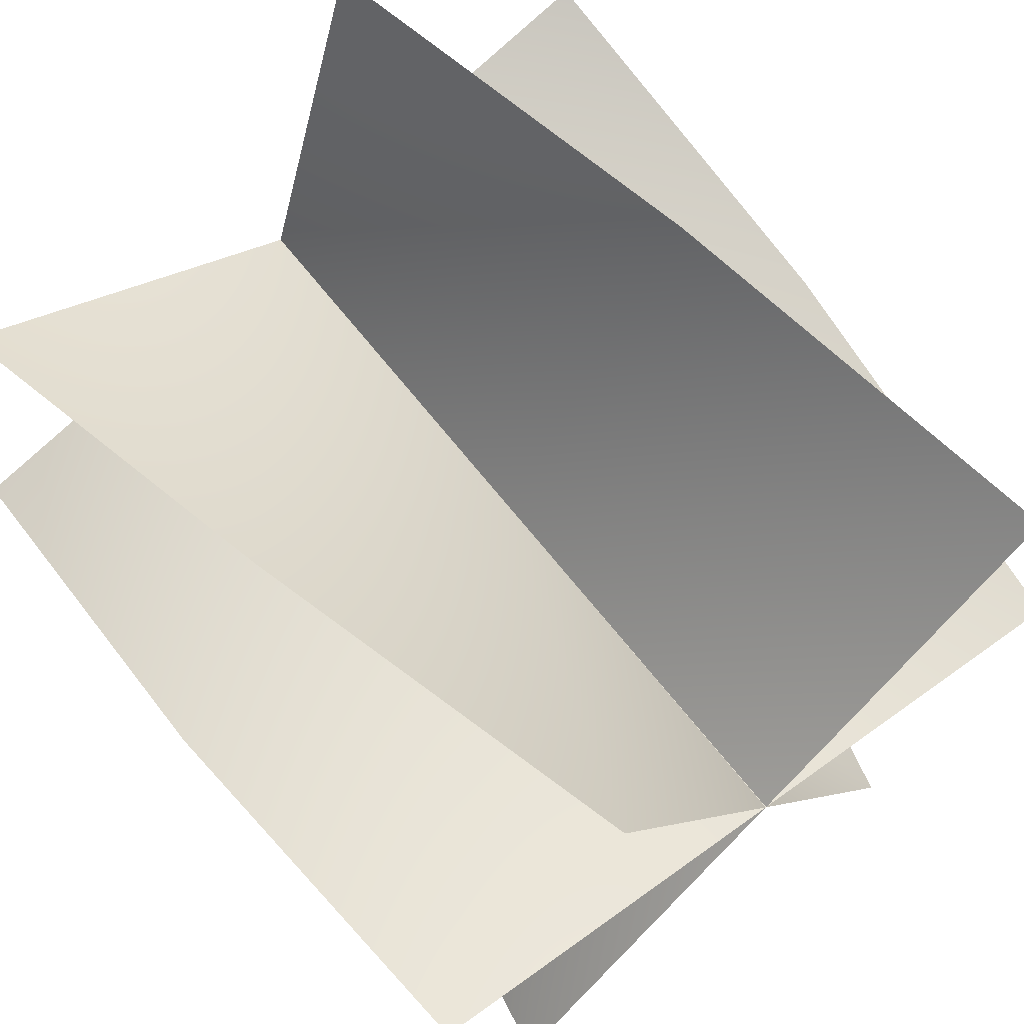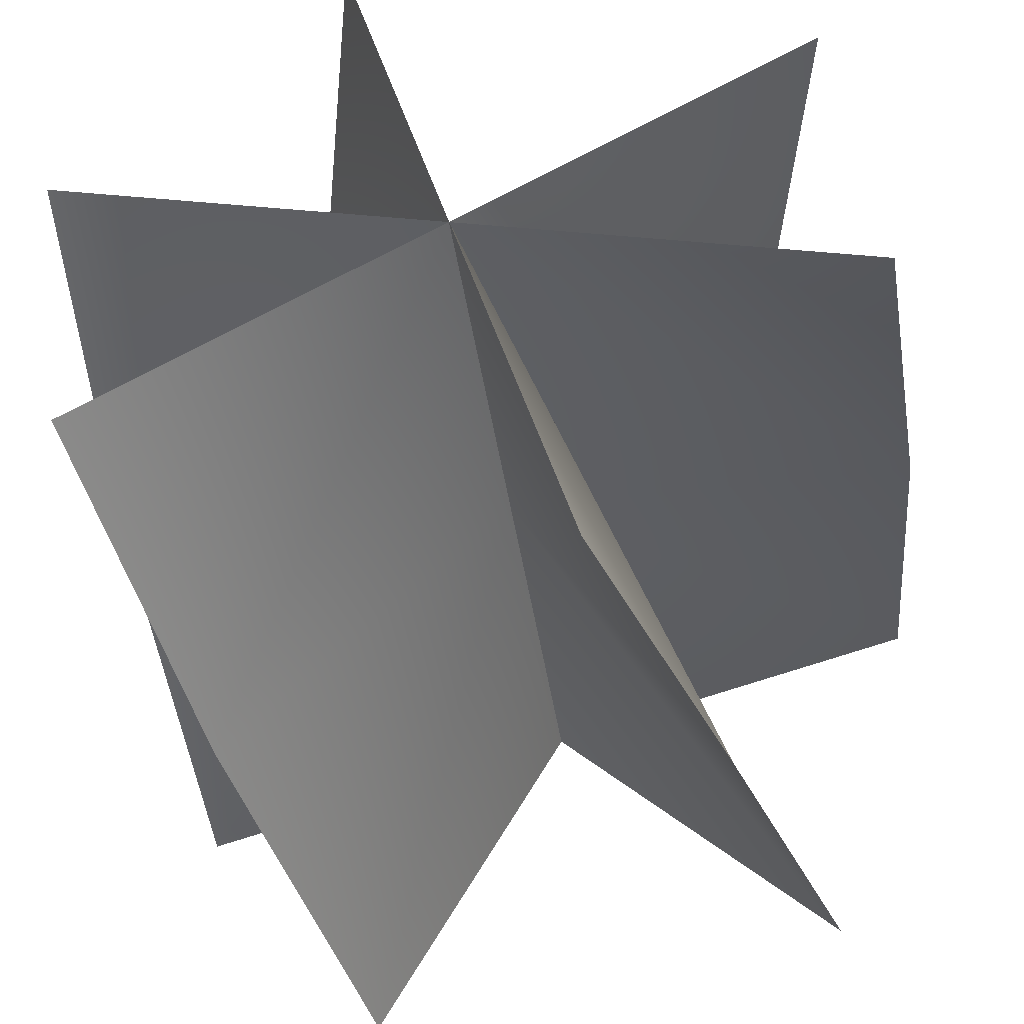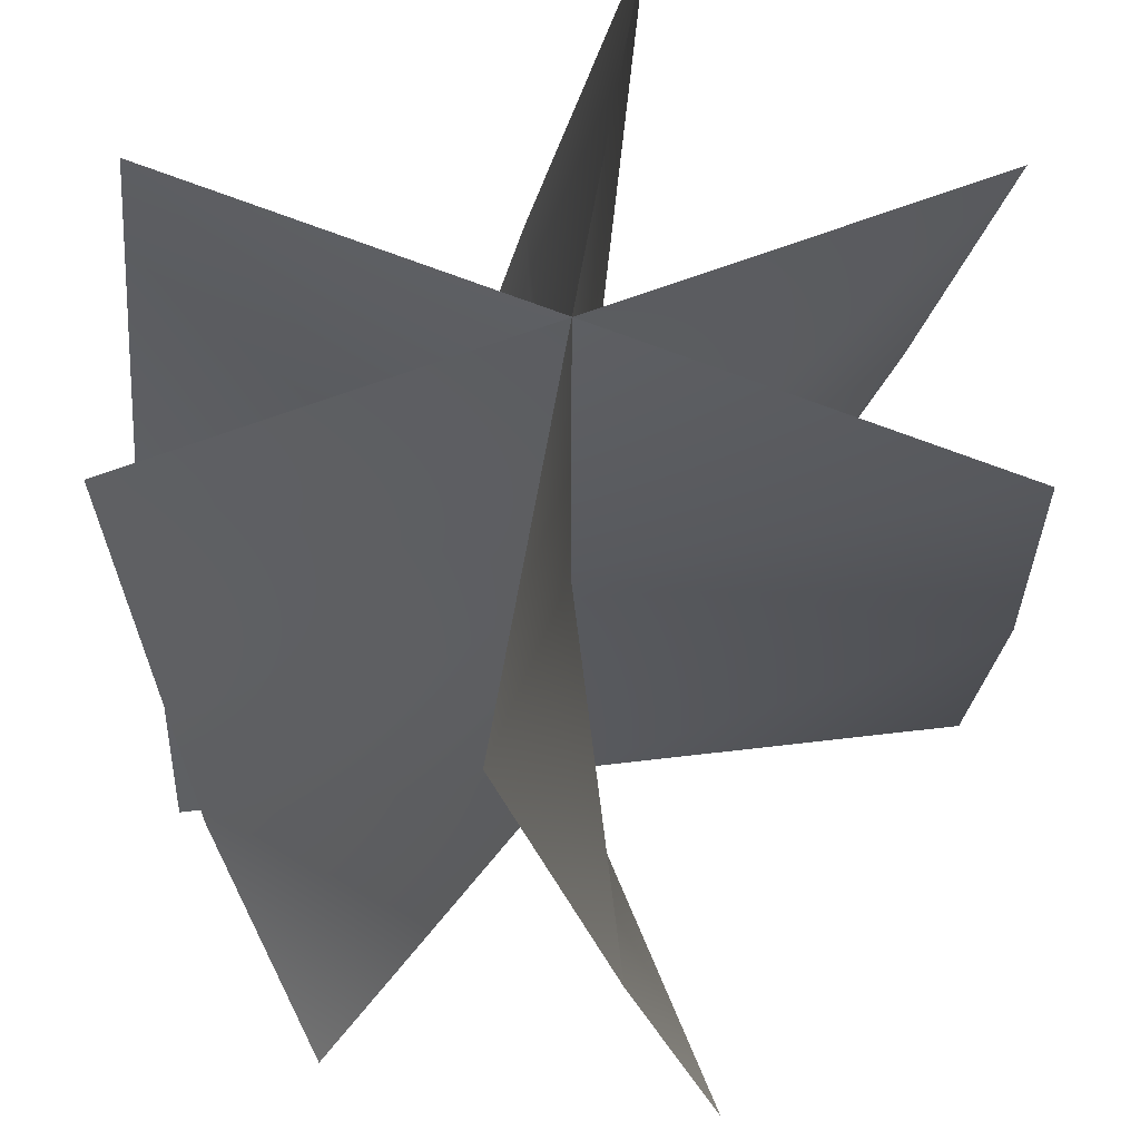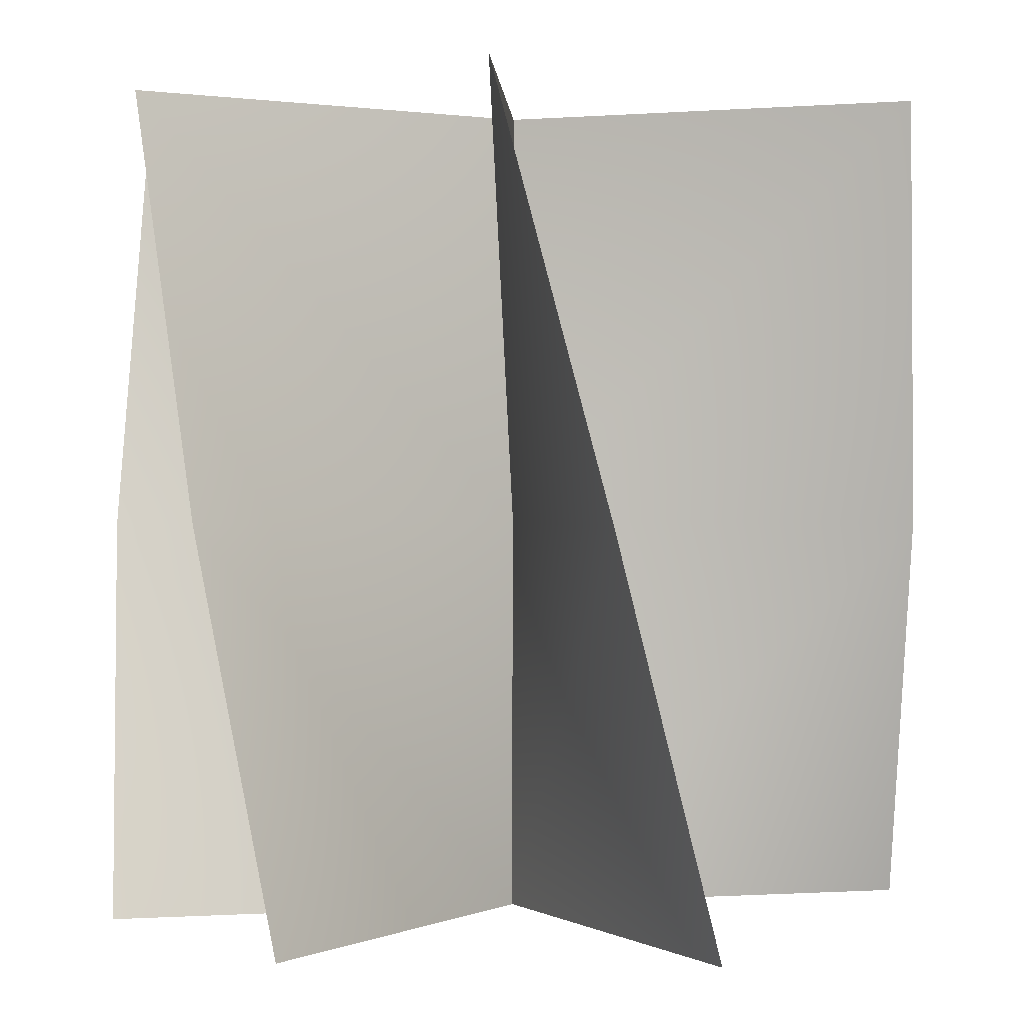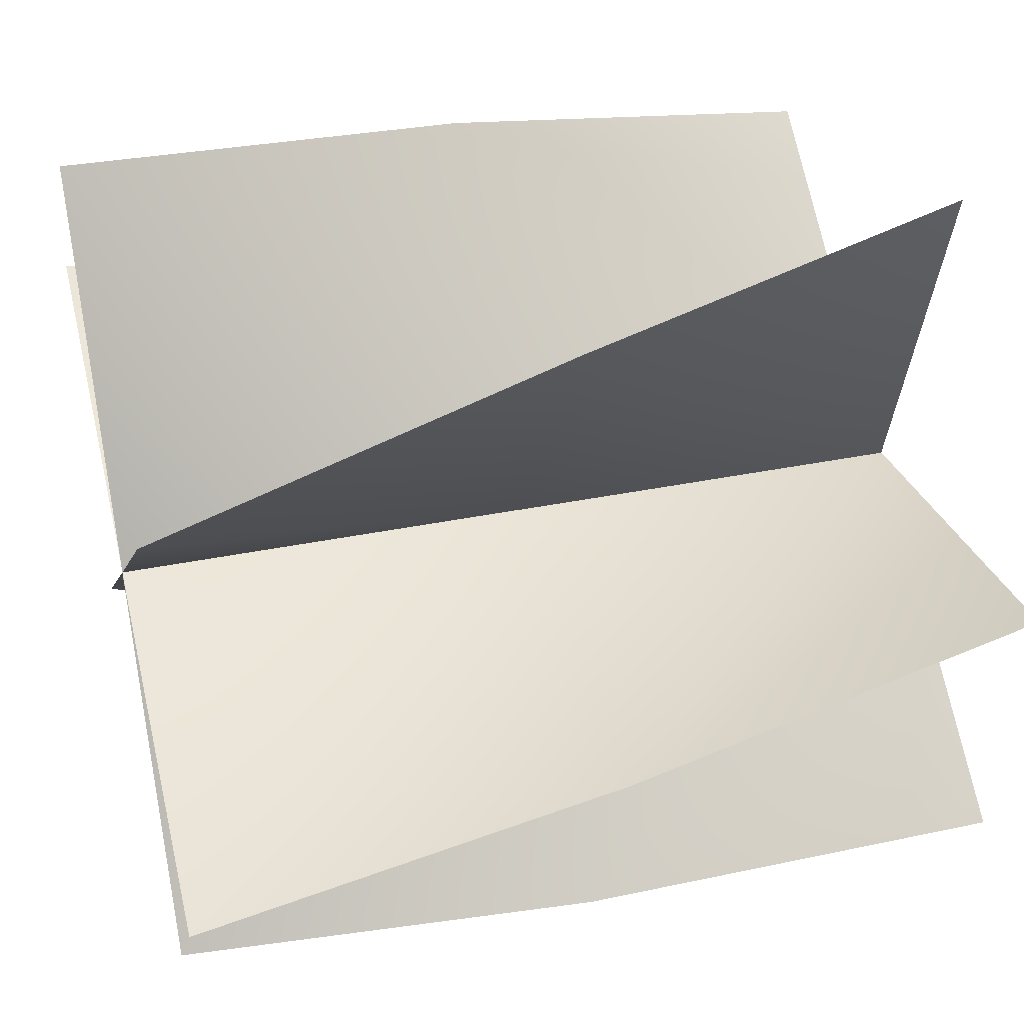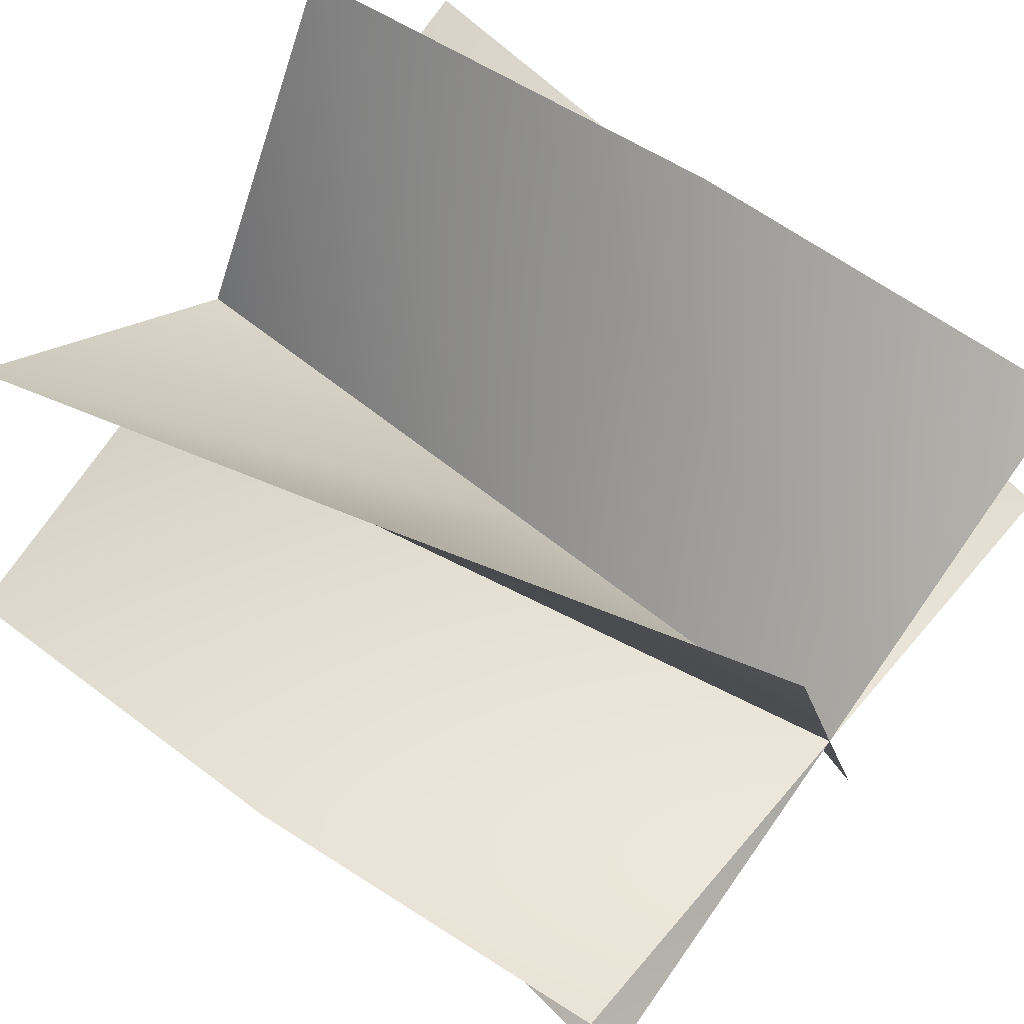
<metadata>
{"format":"obj","ext":"obj","renderer":"f3d","projection":"perspective","resolution":1024,"background":"white","views":[{"elev":67.6,"azim":141.5,"up":"+Z"},{"elev":-41.6,"azim":8.0,"up":"+Z"},{"elev":59.5,"azim":-37.4,"up":"+Y"},{"elev":0.2,"azim":-43.5,"up":"+Y"},{"elev":40.2,"azim":-103.9,"up":"+Z"},{"elev":65.5,"azim":-51.7,"up":"+Z"}]}
</metadata>
<code>
g default
v 39.22 80.69 10.63
v -39.01 80.69 -10.63
v -39.01 0.8681 10.63
v 39.22 0.8681 -10.63
v -0.01948 80.69 -0.03341
v -0.01948 0.8681 0.03341
v -40.43 39.66 0.3025
v 40.64 39.66 -0.3025
v -0.02394 39.97 0.00069
v -0.03791 80.69 0.1818
v 0.00679 39.97 0.05361
v 29.53 80.82 -27.73
v -11.26 0.7374 38.74
v -0.02394 0.8682 -0.06903
v -20.76 39.53 34.72
v 20.96 39.79 -34.79
v 11.36 0.9998 -39.11
v -29.37 80.56 27.97
v 0.06753 80.69 -0.1977
v -0.005227 39.97 -0.04382
v 19.89 80.77 35.31
v -34.86 0.7863 -20.31
v 0.001314 0.8682 0.118
v -28.51 39.57 -28.68
v 28.65 39.74 28.81
v 35.06 0.9505 20.71
v -19.67 80.61 -35.46
g TR_Bush_A
f 5 9 1
f 3 6 7
f 7 6 9
f 8 6 4
f 7 9 2
f 9 6 8
f 1 9 8
f 2 9 5
f 10 11 12
f 13 14 15
f 15 14 11
f 16 14 17
f 15 11 18
f 11 14 16
f 12 11 16
f 18 11 10
f 19 20 21
f 22 23 24
f 24 23 20
f 25 23 26
f 24 20 27
f 20 23 25
f 21 20 25
f 27 20 19

</code>
